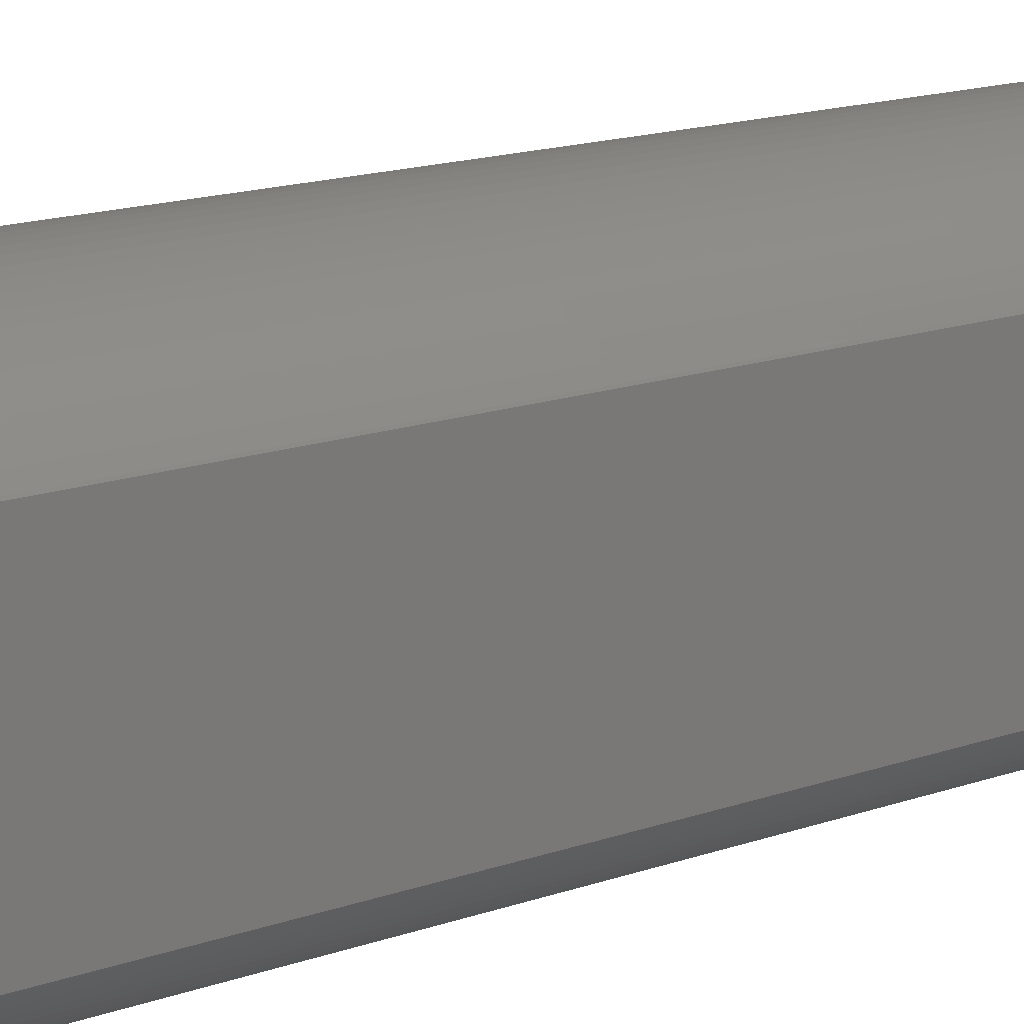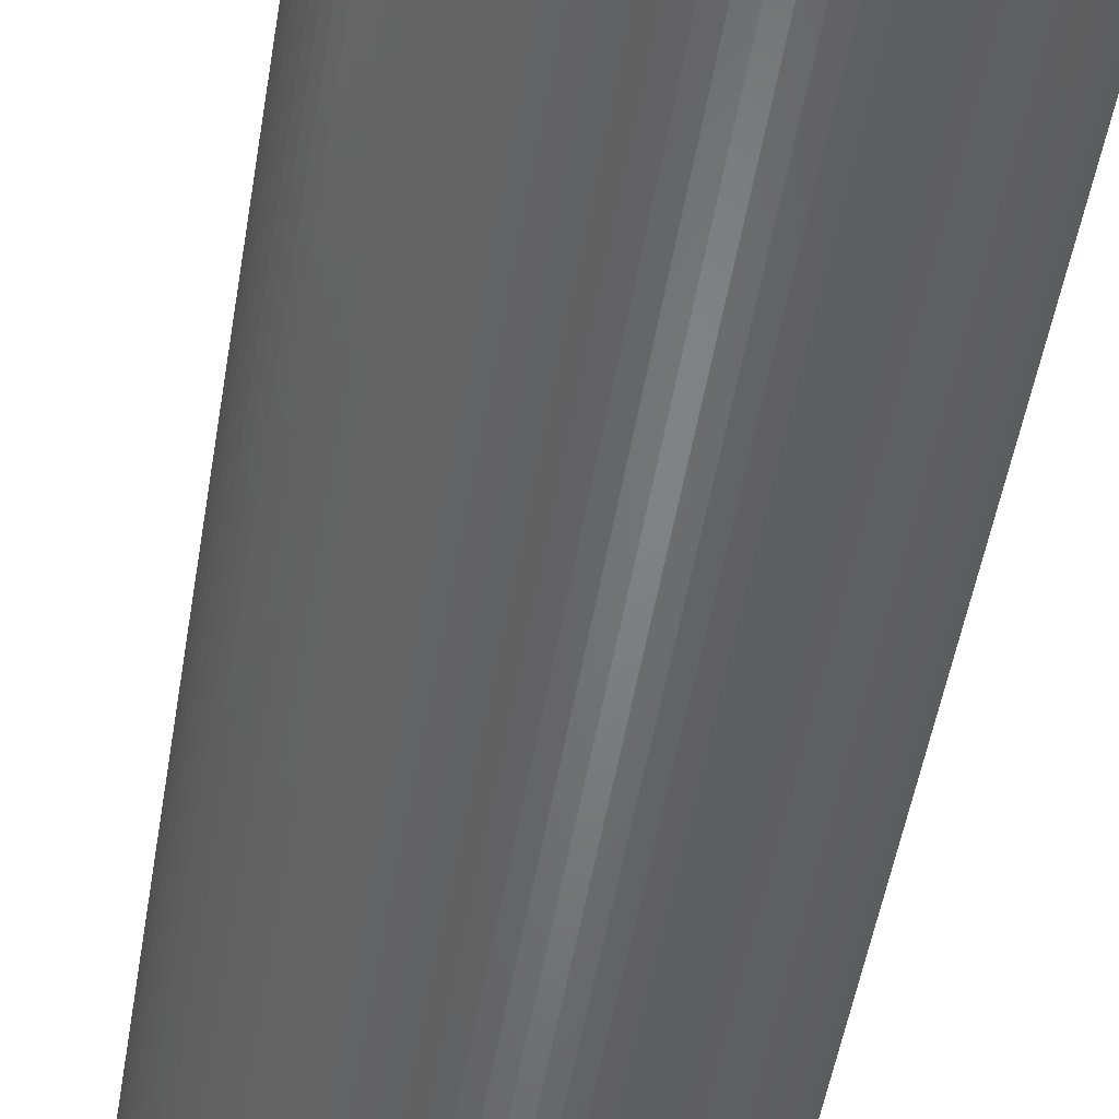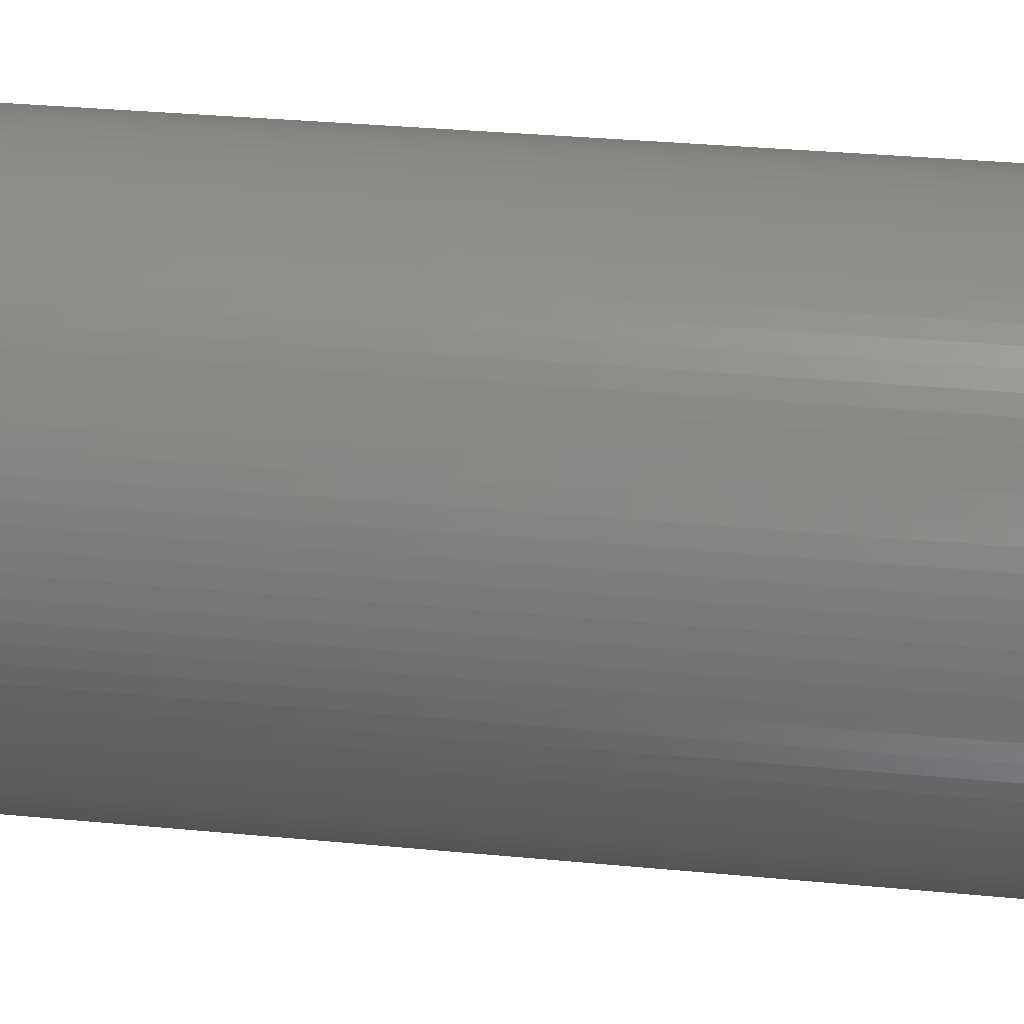
<metadata>
{"format":"stl","ext":"stl","renderer":"f3d","projection":"perspective","resolution":1024,"background":"white","views":[{"elev":16.9,"azim":-124.6,"up":"+Y"},{"elev":-50.9,"azim":170.6,"up":"+Y"},{"elev":28.6,"azim":98.5,"up":"+Y"}]}
</metadata>
<code>
# stl→obj: 340 verts, 676 faces
v 83.93 0 26.5
v 83.92 0.327 2.5
v 83.92 0.327 26.5
v 83.93 0 2.5
v 78.93 5 2.5
v 78.61 4.989 26.5
v 78.93 5 26.5
v 78.61 4.989 2.5
v 75.17 3.297 2.5
v 75.4 3.536 26.5
v 75.4 3.536 2.5
v 75.17 3.297 26.5
v 82.47 3.536 2.5
v 82.23 3.759 26.5
v 82.47 3.536 26.5
v 82.23 3.759 2.5
v 80.85 4.619 2.5
v 80.54 4.735 26.5
v 80.85 4.619 26.5
v 80.54 4.735 2.5
v 77.02 4.619 2.5
v 76.72 4.484 26.5
v 77.02 4.619 26.5
v 76.72 4.484 2.5
v 76.16 4.157 2.5
v 75.89 3.967 26.5
v 76.16 4.157 26.5
v 75.89 3.967 2.5
v 83.55 1.913 26.5
v 83.42 2.211 2.5
v 83.42 2.211 26.5
v 83.55 1.913 2.5
v 82.9 3.044 26.5
v 82.69 3.297 2.5
v 82.69 3.297 26.5
v 82.9 3.044 2.5
v 79.91 4.904 2.5
v 79.59 4.957 26.5
v 79.91 4.904 26.5
v 79.59 4.957 2.5
v 82.69 -3.297 26.5
v 82.9 -3.044 2.5
v 82.9 -3.044 26.5
v 82.69 -3.297 2.5
v 74.93 2.997 2.5
v 74.97 3.044 26.5
v 74.97 3.044 2.5
v 74.93 2.997 26.5
v 77.64 4.83 2.5
v 77.33 4.735 26.5
v 77.64 4.83 26.5
v 77.33 4.735 2.5
v 78.28 4.957 2.5
v 77.96 4.904 26.5
v 78.28 4.957 26.5
v 77.96 4.904 2.5
v 76.43 4.33 2.5
v 76.43 4.33 26.5
v 75.64 3.759 26.5
v 75.64 3.759 2.5
v 83.76 1.294 26.5
v 83.67 1.607 2.5
v 83.67 1.607 26.5
v 83.76 1.294 2.5
v 83.09 2.778 26.5
v 83.09 2.778 2.5
v 83.26 2.5 26.5
v 83.26 2.5 2.5
v 83.89 0.6526 26.5
v 83.84 0.9755 2.5
v 83.84 0.9755 26.5
v 83.89 0.6526 2.5
v 81.71 4.157 2.5
v 81.43 4.33 26.5
v 81.71 4.157 26.5
v 81.43 4.33 2.5
v 81.14 4.484 26.5
v 81.14 4.484 2.5
v 81.98 3.967 2.5
v 81.98 3.967 26.5
v 80.23 4.83 26.5
v 80.23 4.83 2.5
v 79.26 4.989 26.5
v 79.26 4.989 2.5
v 75.89 -3.967 2.5
v 76.16 -4.157 26.5
v 75.89 -3.967 26.5
v 76.16 -4.157 2.5
v 75.4 -3.536 2.5
v 75.64 -3.759 26.5
v 75.4 -3.536 26.5
v 75.64 -3.759 2.5
v 76.72 -4.484 2.5
v 77.02 -4.619 26.5
v 76.72 -4.484 26.5
v 77.02 -4.619 2.5
v 74.97 -3.044 2.5
v 74.93 -2.997 26.5
v 74.93 -2.997 2.5
v 74.97 -3.044 26.5
v 80.23 -4.83 2.5
v 80.54 -4.735 26.5
v 80.23 -4.83 26.5
v 80.54 -4.735 2.5
v 80.85 -4.619 2.5
v 81.14 -4.484 26.5
v 80.85 -4.619 26.5
v 81.14 -4.484 2.5
v 81.43 -4.33 2.5
v 81.71 -4.157 26.5
v 81.43 -4.33 26.5
v 81.71 -4.157 2.5
v 79.59 -4.957 2.5
v 79.91 -4.904 26.5
v 79.59 -4.957 26.5
v 79.91 -4.904 2.5
v 83.09 -2.778 26.5
v 83.26 -2.5 2.5
v 83.26 -2.5 26.5
v 83.09 -2.778 2.5
v 83.55 -1.913 26.5
v 83.67 -1.607 2.5
v 83.67 -1.607 26.5
v 83.55 -1.913 2.5
v 83.42 -0.2943 2
v 83.42 0.2943 2
v 83.43 0 2
v 83.39 -0.5874 2
v 83.39 0.5874 2
v 83.35 -0.8779 2
v 83.35 0.8779 2
v 83.28 -1.165 2
v 83.28 1.165 2
v 83.19 -1.446 2
v 83.19 1.446 2
v 83.09 -1.722 2
v 83.09 1.722 2
v 82.97 -1.99 2
v 82.97 1.99 2
v 82.83 -2.25 2
v 82.83 2.25 2
v 82.67 -2.5 2
v 82.67 2.5 2
v 82.5 -2.739 2
v 82.5 2.739 2
v 82.32 -2.967 2
v 82.32 2.967 2
v 82.12 -3.182 2
v 82.12 3.182 2
v 81.9 -3.383 2
v 81.9 3.383 2
v 81.67 -3.57 2
v 81.67 3.57 2
v 81.43 -3.742 2
v 81.43 3.742 2
v 81.18 -3.897 2
v 81.18 3.897 2
v 80.92 -4.036 2
v 80.92 4.036 2
v 80.66 -4.157 2
v 80.66 4.157 2
v 80.38 -4.261 2
v 80.38 4.261 2
v 80.1 -4.347 2
v 80.1 4.347 2
v 79.81 -4.414 2
v 79.81 4.414 2
v 79.52 -4.462 2
v 79.52 4.462 2
v 79.23 -4.49 2
v 79.23 4.49 2
v 78.93 -4.5 2
v 78.93 4.5 2
v 78.64 -4.49 2
v 78.64 4.49 2
v 78.35 -4.462 2
v 78.35 4.462 2
v 78.06 -4.414 2
v 78.06 4.414 2
v 77.77 -4.347 2
v 77.77 4.347 2
v 77.49 -4.261 2
v 77.49 4.261 2
v 77.21 -4.157 2
v 77.21 4.157 2
v 76.94 -4.036 2
v 76.94 4.036 2
v 76.68 -3.897 2
v 76.68 3.897 2
v 76.43 -3.742 2
v 76.43 3.742 2
v 76.19 -3.57 2
v 76.19 3.57 2
v 75.97 -3.383 2
v 75.97 3.383 2
v 75.75 -3.182 2
v 75.75 3.182 2
v 75.55 -2.967 2
v 75.55 2.967 2
v 75.36 -2.739 2
v 75.36 2.739 2
v 75.19 -2.5 2
v 75.19 2.5 2
v 75.04 -2.25 2
v 75.04 2.25 2
v 74.93 -2.058 2
v 74.93 2.058 2
v 78.61 -4.989 2.5
v 78.93 -5 26.5
v 78.61 -4.989 26.5
v 78.93 -5 2.5
v 77.96 -4.904 2.5
v 78.28 -4.957 26.5
v 77.96 -4.904 26.5
v 78.28 -4.957 2.5
v 77.64 -4.83 2.5
v 77.64 -4.83 26.5
v 77.33 -4.735 26.5
v 77.33 -4.735 2.5
v 76.43 -4.33 26.5
v 76.43 -4.33 2.5
v 75.17 -3.297 26.5
v 75.17 -3.297 2.5
v 81.98 -3.967 26.5
v 81.98 -3.967 2.5
v 82.23 -3.759 2.5
v 82.47 -3.536 26.5
v 82.23 -3.759 26.5
v 82.47 -3.536 2.5
v 79.26 -4.989 2.5
v 79.26 -4.989 26.5
v 83.42 -2.211 26.5
v 83.42 -2.211 2.5
v 83.76 -1.294 26.5
v 83.84 -0.9755 2.5
v 83.84 -0.9755 26.5
v 83.76 -1.294 2.5
v 83.89 -0.6526 2.5
v 83.89 -0.6526 26.5
v 83.92 -0.327 26.5
v 83.92 -0.327 2.5
v 83.42 0.2943 27
v 83.42 -0.2943 27
v 83.43 0 27
v 83.39 0.5874 27
v 83.39 -0.5874 27
v 83.35 0.8779 27
v 83.35 -0.8779 27
v 83.28 1.165 27
v 83.28 -1.165 27
v 83.19 1.446 27
v 83.19 -1.446 27
v 83.09 1.722 27
v 83.09 -1.722 27
v 82.97 1.99 27
v 82.97 -1.99 27
v 82.83 2.25 27
v 82.83 -2.25 27
v 82.67 2.5 27
v 82.67 -2.5 27
v 82.5 2.739 27
v 82.5 -2.739 27
v 82.32 2.967 27
v 82.32 -2.967 27
v 82.12 3.182 27
v 82.12 -3.182 27
v 81.9 3.383 27
v 81.9 -3.383 27
v 81.67 3.57 27
v 81.67 -3.57 27
v 81.43 3.742 27
v 81.43 -3.742 27
v 81.18 3.897 27
v 81.18 -3.897 27
v 80.92 4.036 27
v 80.92 -4.036 27
v 80.66 4.157 27
v 80.66 -4.157 27
v 80.38 4.261 27
v 80.38 -4.261 27
v 80.1 4.347 27
v 80.1 -4.347 27
v 79.81 4.414 27
v 79.81 -4.414 27
v 79.52 4.462 27
v 79.52 -4.462 27
v 79.23 4.49 27
v 79.23 -4.49 27
v 78.93 4.5 27
v 78.93 -4.5 27
v 78.64 4.49 27
v 78.64 -4.49 27
v 78.35 4.462 27
v 78.35 -4.462 27
v 78.06 4.414 27
v 78.06 -4.414 27
v 77.77 4.347 27
v 77.77 -4.347 27
v 77.49 4.261 27
v 77.49 -4.261 27
v 77.21 4.157 27
v 77.21 -4.157 27
v 76.94 4.036 27
v 76.94 -4.036 27
v 76.68 3.897 27
v 76.68 -3.897 27
v 76.43 3.742 27
v 76.43 -3.742 27
v 76.19 3.57 27
v 76.19 -3.57 27
v 75.97 3.383 27
v 75.97 -3.383 27
v 75.75 3.182 27
v 75.75 -3.182 27
v 75.55 2.967 27
v 75.55 -2.967 27
v 75.36 2.739 27
v 75.36 -2.739 27
v 75.19 2.5 27
v 75.19 -2.5 27
v 75.04 2.25 27
v 75.04 -2.25 27
v 74.93 2.058 27
v 74.93 -2.058 27
v 74.93 -2.768 2.366
v 74.93 2.673 2.311
v 74.93 2.768 26.63
v 74.93 -2.673 26.69
v 74.93 2.459 2.198
v 74.93 -2.5 2.22
v 74.93 2.309 2.119
v 74.93 2.5 26.78
v 74.93 2.673 26.69
v 74.93 -2.243 2.088
v 74.93 -2.459 26.8
v 74.93 -2.309 2.119
v 74.93 -2.309 26.88
v 74.93 -2.673 2.311
v 74.93 2.243 26.91
v 74.93 2.309 26.88
f 1 2 3
f 2 1 4
f 5 6 7
f 6 5 8
f 9 10 11
f 10 9 12
f 13 14 15
f 14 13 16
f 17 18 19
f 18 17 20
f 21 22 23
f 22 21 24
f 25 26 27
f 26 25 28
f 29 30 31
f 30 29 32
f 33 34 35
f 34 33 36
f 37 38 39
f 38 37 40
f 41 42 43
f 42 41 44
f 45 46 47
f 46 45 48
f 49 50 51
f 50 49 52
f 52 23 50
f 23 52 21
f 53 54 55
f 54 53 56
f 57 27 58
f 27 57 25
f 28 59 26
f 59 28 60
f 61 62 63
f 62 61 64
f 65 36 33
f 36 65 66
f 67 66 65
f 66 67 68
f 63 32 29
f 32 63 62
f 69 70 71
f 70 69 72
f 73 74 75
f 74 73 76
f 76 77 74
f 77 76 78
f 79 75 80
f 75 79 73
f 20 81 18
f 81 20 82
f 40 83 38
f 83 40 84
f 85 86 87
f 86 85 88
f 89 90 91
f 90 89 92
f 93 94 95
f 94 93 96
f 97 98 99
f 98 97 100
f 101 102 103
f 102 101 104
f 105 106 107
f 106 105 108
f 109 110 111
f 110 109 112
f 104 107 102
f 107 104 105
f 113 114 115
f 114 113 116
f 117 118 119
f 118 117 120
f 43 120 117
f 120 43 42
f 121 122 123
f 122 121 124
f 125 126 127
f 128 126 125
f 128 129 126
f 130 129 128
f 130 131 129
f 132 131 130
f 132 133 131
f 134 133 132
f 134 135 133
f 136 135 134
f 136 137 135
f 138 137 136
f 138 139 137
f 140 139 138
f 140 141 139
f 142 141 140
f 142 143 141
f 144 143 142
f 144 145 143
f 146 145 144
f 146 147 145
f 148 147 146
f 148 149 147
f 150 149 148
f 150 151 149
f 152 151 150
f 152 153 151
f 154 153 152
f 154 155 153
f 156 155 154
f 156 157 155
f 158 157 156
f 158 159 157
f 160 159 158
f 160 161 159
f 162 161 160
f 162 163 161
f 164 163 162
f 164 165 163
f 166 165 164
f 166 167 165
f 168 167 166
f 168 169 167
f 170 169 168
f 170 171 169
f 172 171 170
f 172 173 171
f 174 173 172
f 174 175 173
f 176 175 174
f 176 177 175
f 178 177 176
f 178 179 177
f 180 179 178
f 180 181 179
f 182 181 180
f 182 183 181
f 184 183 182
f 184 185 183
f 186 185 184
f 186 187 185
f 188 187 186
f 188 189 187
f 190 189 188
f 190 191 189
f 192 191 190
f 192 193 191
f 194 193 192
f 194 195 193
f 196 195 194
f 196 197 195
f 198 197 196
f 198 199 197
f 200 199 198
f 200 201 199
f 202 201 200
f 202 203 201
f 204 203 202
f 204 205 203
f 206 205 204
f 205 206 207
f 56 51 54
f 51 56 49
f 8 55 6
f 55 8 53
f 60 10 59
f 10 60 11
f 71 64 61
f 64 71 70
f 3 72 69
f 72 3 2
f 84 7 83
f 7 84 5
f 208 209 210
f 209 208 211
f 212 213 214
f 213 212 215
f 216 214 217
f 214 216 212
f 96 218 94
f 218 96 219
f 219 217 218
f 217 219 216
f 92 87 90
f 87 92 85
f 88 220 86
f 220 88 221
f 221 95 220
f 95 221 93
f 89 222 223
f 222 89 91
f 223 100 97
f 100 223 222
f 112 224 110
f 224 112 225
f 226 227 228
f 227 226 229
f 225 228 224
f 228 225 226
f 108 111 106
f 111 108 109
f 230 115 231
f 115 230 113
f 227 44 41
f 44 227 229
f 232 124 121
f 124 232 233
f 119 233 232
f 233 119 118
f 234 235 236
f 235 234 237
f 236 238 239
f 238 236 235
f 240 4 1
f 4 240 241
f 47 12 9
f 12 47 46
f 24 58 22
f 58 24 57
f 35 13 15
f 13 35 34
f 31 68 67
f 68 31 30
f 78 19 77
f 19 78 17
f 16 80 14
f 80 16 79
f 82 39 81
f 39 82 37
f 215 210 213
f 210 215 208
f 116 103 114
f 103 116 101
f 211 231 209
f 231 211 230
f 123 237 234
f 237 123 122
f 239 241 240
f 241 239 238
f 242 243 244
f 245 243 242
f 245 246 243
f 247 246 245
f 247 248 246
f 249 248 247
f 249 250 248
f 251 250 249
f 251 252 250
f 253 252 251
f 253 254 252
f 255 254 253
f 255 256 254
f 257 256 255
f 257 258 256
f 259 258 257
f 259 260 258
f 261 260 259
f 261 262 260
f 263 262 261
f 263 264 262
f 265 264 263
f 265 266 264
f 267 266 265
f 267 268 266
f 269 268 267
f 269 270 268
f 271 270 269
f 271 272 270
f 273 272 271
f 273 274 272
f 275 274 273
f 275 276 274
f 277 276 275
f 277 278 276
f 279 278 277
f 279 280 278
f 281 280 279
f 281 282 280
f 283 282 281
f 283 284 282
f 285 284 283
f 285 286 284
f 287 286 285
f 287 288 286
f 289 288 287
f 289 290 288
f 291 290 289
f 291 292 290
f 293 292 291
f 293 294 292
f 295 294 293
f 295 296 294
f 297 296 295
f 297 298 296
f 299 298 297
f 299 300 298
f 301 300 299
f 301 302 300
f 303 302 301
f 303 304 302
f 305 304 303
f 305 306 304
f 307 306 305
f 307 308 306
f 309 308 307
f 309 310 308
f 311 310 309
f 311 312 310
f 313 312 311
f 313 314 312
f 315 314 313
f 315 316 314
f 317 316 315
f 317 318 316
f 319 318 317
f 319 320 318
f 321 320 319
f 321 322 320
f 323 322 321
f 322 323 324
f 98 48 45
f 325 45 326
f 48 98 327
f 328 327 98
f 325 326 329
f 330 329 331
f 45 99 98
f 327 332 333
f 330 331 207
f 327 328 332
f 334 207 206
f 335 332 328
f 207 334 330
f 330 334 336
f 329 330 325
f 324 335 337
f 45 325 99
f 325 330 338
f 339 332 335
f 332 339 340
f 323 335 324
f 339 335 323
f 126 4 127
f 126 2 4
f 129 2 126
f 129 72 2
f 131 72 129
f 131 70 72
f 133 70 131
f 133 64 70
f 135 64 133
f 135 62 64
f 137 62 135
f 137 32 62
f 139 32 137
f 139 30 32
f 141 30 139
f 141 68 30
f 143 68 141
f 143 66 68
f 145 66 143
f 145 36 66
f 147 36 145
f 147 34 36
f 149 34 147
f 149 13 34
f 151 13 149
f 151 16 13
f 153 16 151
f 153 79 16
f 155 79 153
f 155 73 79
f 157 73 155
f 157 76 73
f 159 76 157
f 159 78 76
f 161 78 159
f 161 17 78
f 163 17 161
f 163 20 17
f 165 20 163
f 165 82 20
f 167 82 165
f 167 37 82
f 169 37 167
f 169 40 37
f 171 40 169
f 171 84 40
f 173 84 171
f 173 5 84
f 175 5 173
f 8 5 175
f 177 8 175
f 53 8 177
f 179 53 177
f 56 53 179
f 181 56 179
f 49 56 181
f 183 49 181
f 52 49 183
f 185 52 183
f 21 52 185
f 187 21 185
f 24 21 187
f 189 24 187
f 57 24 189
f 191 57 189
f 25 57 191
f 25 191 193
f 28 25 193
f 28 193 195
f 60 28 195
f 60 195 197
f 11 60 197
f 11 197 199
f 9 11 199
f 9 199 201
f 47 9 201
f 47 201 203
f 326 47 203
f 47 326 45
f 329 203 205
f 203 329 326
f 331 329 205
f 207 331 205
f 334 206 204
f 336 334 204
f 330 204 202
f 204 330 336
f 338 330 202
f 338 200 325
f 200 338 202
f 325 97 99
f 97 325 200
f 97 200 198
f 97 198 223
f 223 198 196
f 223 196 89
f 89 196 194
f 89 194 92
f 92 194 192
f 92 192 85
f 85 192 190
f 85 190 88
f 88 190 188
f 88 188 221
f 221 188 186
f 221 186 93
f 93 186 184
f 93 184 96
f 96 184 182
f 96 182 219
f 219 182 180
f 219 180 216
f 216 180 178
f 216 178 212
f 212 178 176
f 212 176 215
f 215 176 174
f 215 174 208
f 208 174 172
f 208 172 211
f 211 172 170
f 211 170 230
f 170 168 230
f 230 168 113
f 168 166 113
f 113 166 116
f 166 164 116
f 116 164 101
f 164 162 101
f 101 162 104
f 162 160 104
f 104 160 105
f 160 158 105
f 105 158 108
f 158 156 108
f 108 156 109
f 156 154 109
f 109 154 112
f 154 152 112
f 152 225 112
f 152 150 225
f 150 226 225
f 150 148 226
f 148 229 226
f 148 146 229
f 146 44 229
f 146 144 44
f 144 42 44
f 144 142 42
f 142 120 42
f 142 140 120
f 140 118 120
f 140 138 118
f 138 233 118
f 138 136 233
f 136 124 233
f 136 134 124
f 134 122 124
f 134 132 122
f 132 237 122
f 132 130 237
f 130 235 237
f 130 128 235
f 128 238 235
f 128 125 238
f 125 241 238
f 125 127 241
f 127 4 241
f 244 1 3
f 242 244 3
f 242 3 69
f 245 242 69
f 245 69 71
f 247 245 71
f 247 71 61
f 249 247 61
f 249 61 63
f 251 249 63
f 251 63 29
f 253 251 29
f 253 29 31
f 255 253 31
f 255 31 67
f 257 255 67
f 257 67 65
f 259 257 65
f 259 65 33
f 261 259 33
f 261 33 35
f 263 261 35
f 263 35 15
f 265 263 15
f 265 15 14
f 267 265 14
f 267 14 80
f 269 267 80
f 269 80 75
f 271 269 75
f 74 271 75
f 273 271 74
f 77 273 74
f 275 273 77
f 19 275 77
f 277 275 19
f 18 277 19
f 279 277 18
f 81 279 18
f 281 279 81
f 39 281 81
f 283 281 39
f 38 283 39
f 285 283 38
f 83 285 38
f 287 285 83
f 7 287 83
f 289 287 7
f 6 289 7
f 6 291 289
f 55 291 6
f 55 293 291
f 54 293 55
f 54 295 293
f 51 295 54
f 51 297 295
f 50 297 51
f 50 299 297
f 23 299 50
f 23 301 299
f 22 301 23
f 22 303 301
f 58 303 22
f 58 305 303
f 27 305 58
f 27 307 305
f 26 307 27
f 26 309 307
f 59 309 26
f 59 311 309
f 10 311 59
f 10 313 311
f 12 313 10
f 12 315 313
f 46 315 12
f 46 317 315
f 327 46 48
f 46 327 317
f 333 317 327
f 317 333 319
f 332 319 333
f 332 321 319
f 321 332 340
f 339 321 340
f 323 321 339
f 337 322 324
f 335 322 337
f 335 320 322
f 320 335 328
f 328 100 320
f 100 328 98
f 100 318 320
f 100 222 318
f 222 316 318
f 222 91 316
f 91 314 316
f 91 90 314
f 90 312 314
f 90 87 312
f 87 310 312
f 87 86 310
f 86 308 310
f 86 220 308
f 308 220 306
f 220 95 306
f 306 95 304
f 95 94 304
f 304 94 302
f 94 218 302
f 302 218 300
f 218 217 300
f 300 217 298
f 217 214 298
f 298 214 296
f 214 213 296
f 296 213 294
f 213 210 294
f 294 210 292
f 210 209 292
f 292 209 290
f 209 231 290
f 290 231 288
f 288 231 115
f 288 115 286
f 286 115 114
f 286 114 284
f 284 114 103
f 284 103 282
f 282 103 102
f 282 102 280
f 280 102 107
f 280 107 278
f 278 107 106
f 278 106 276
f 276 106 111
f 276 111 274
f 274 111 110
f 274 110 272
f 272 110 224
f 272 224 270
f 270 224 228
f 270 228 268
f 268 228 227
f 268 227 266
f 266 227 41
f 266 41 264
f 264 41 43
f 264 43 262
f 262 43 117
f 262 117 260
f 260 117 119
f 260 119 258
f 258 119 232
f 258 232 256
f 256 232 121
f 256 121 254
f 254 121 123
f 254 123 252
f 252 123 234
f 252 234 250
f 250 234 236
f 250 236 248
f 248 236 239
f 248 239 246
f 246 239 240
f 246 240 243
f 243 240 1
f 243 1 244

</code>
